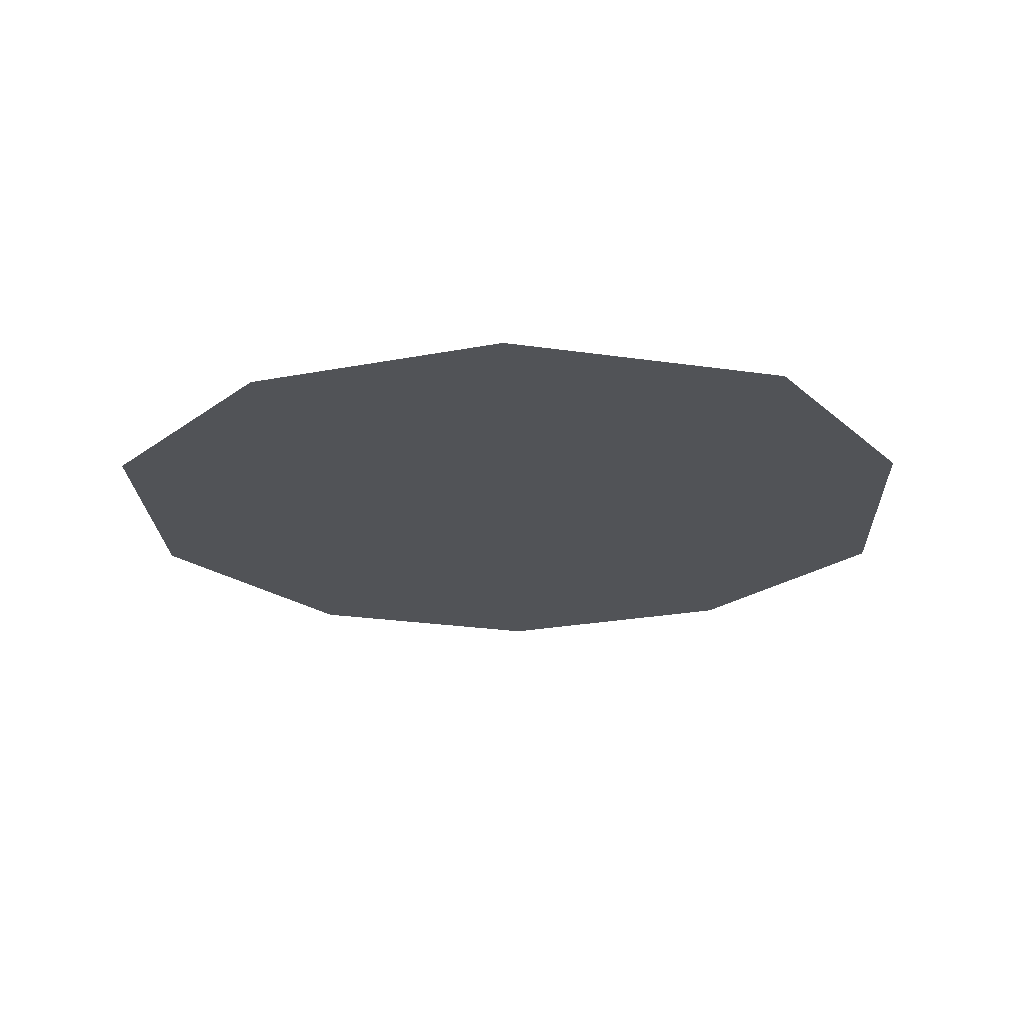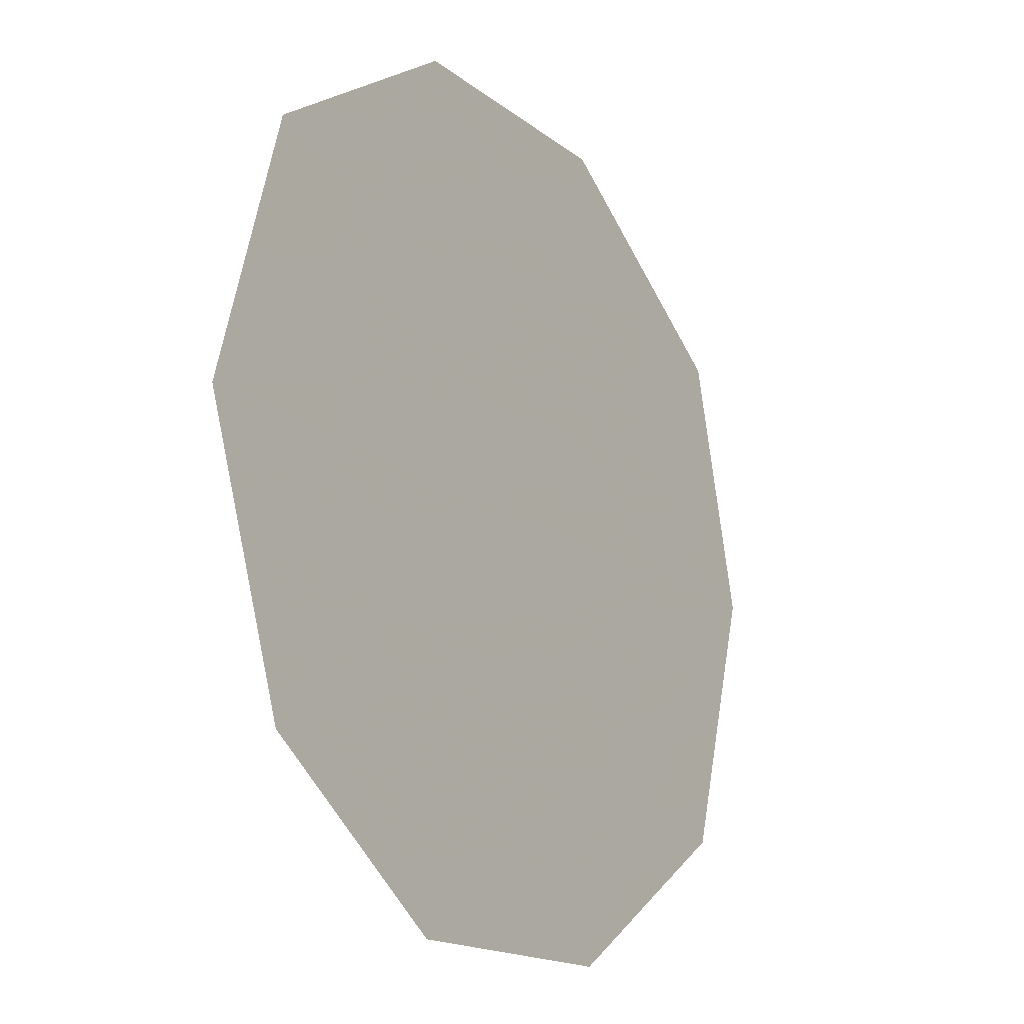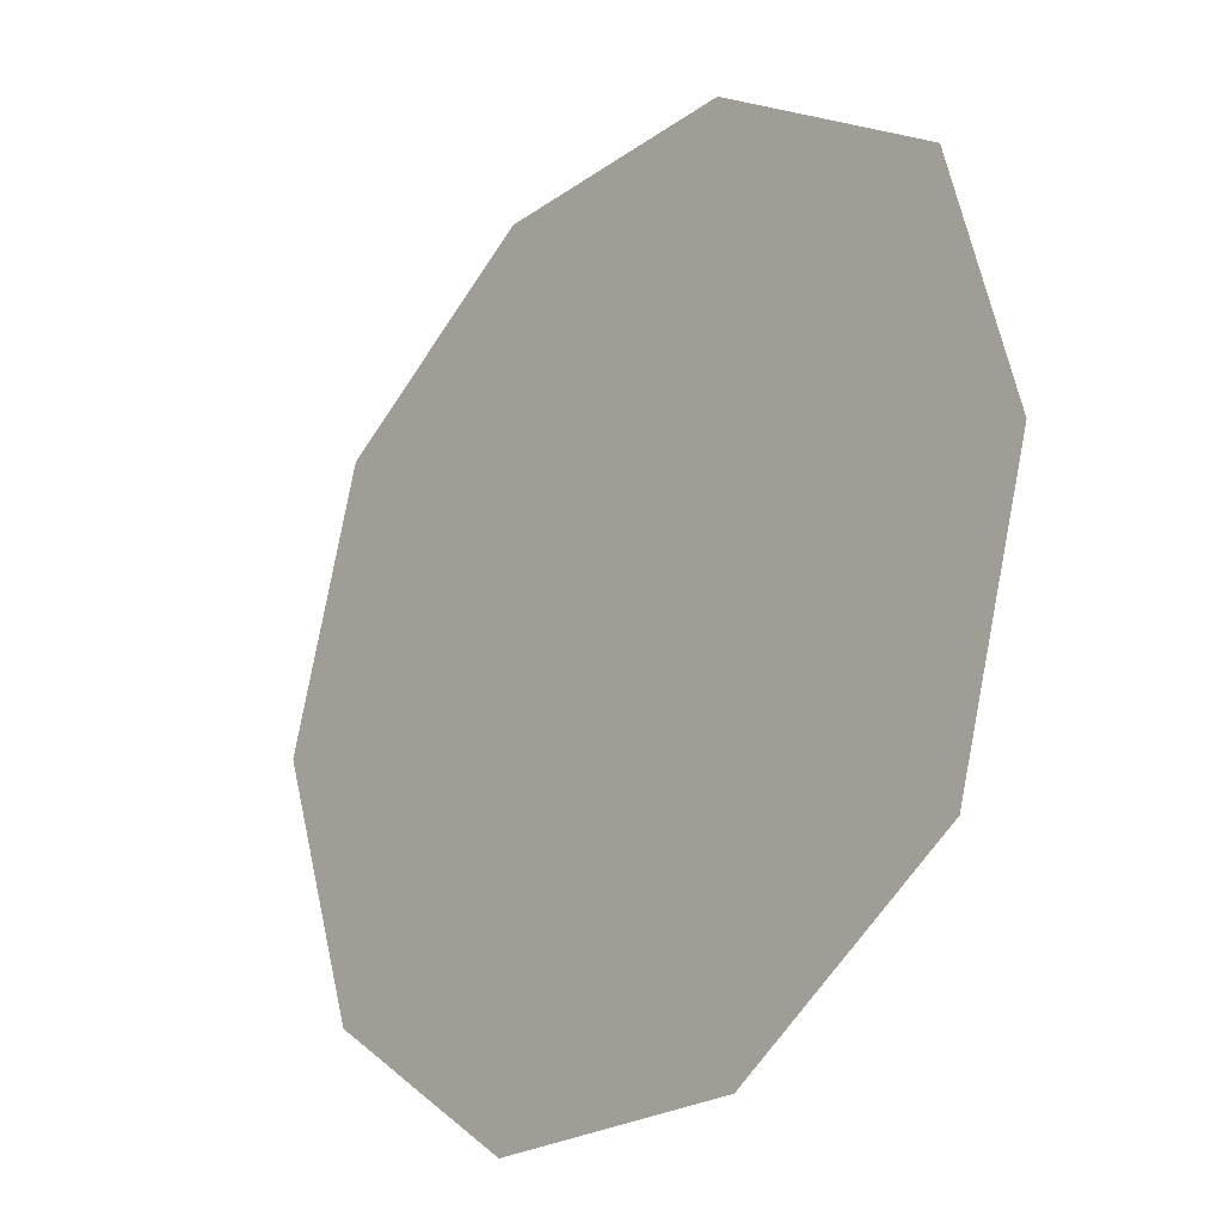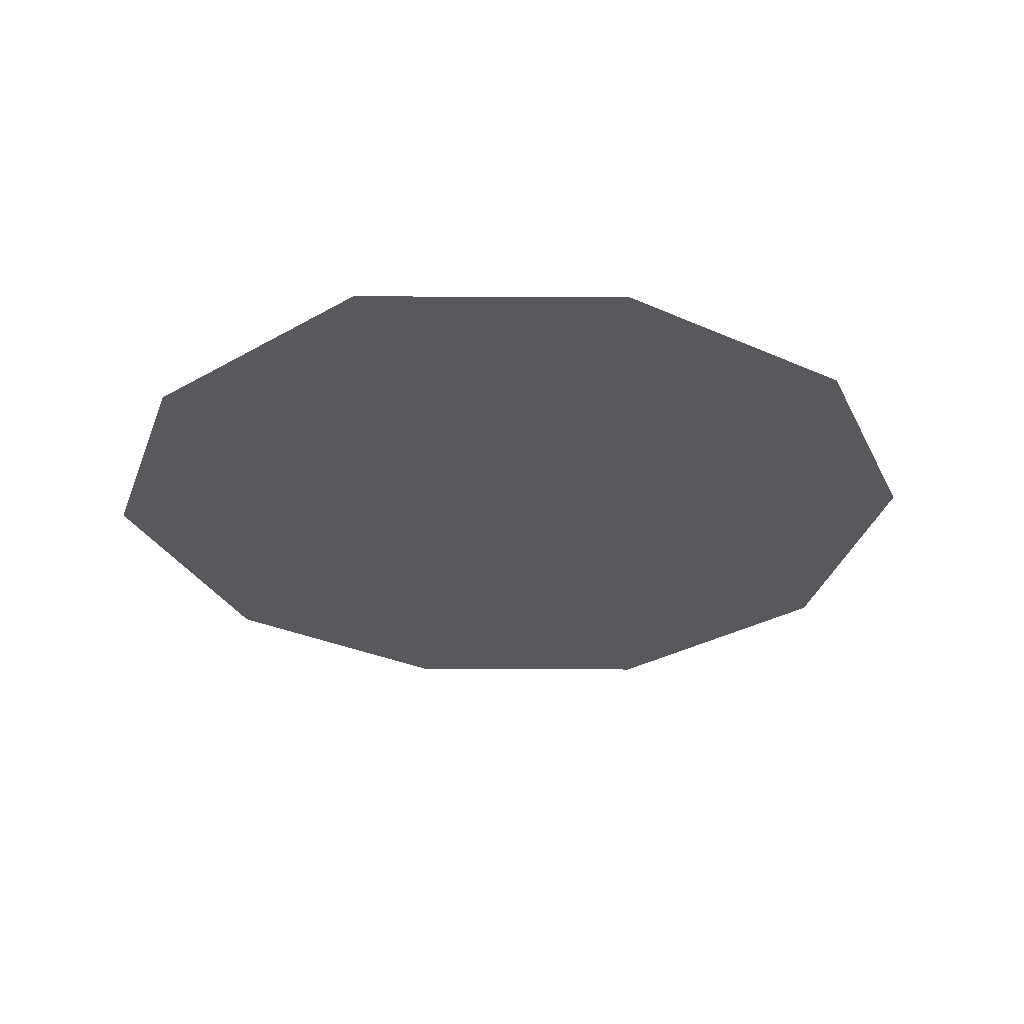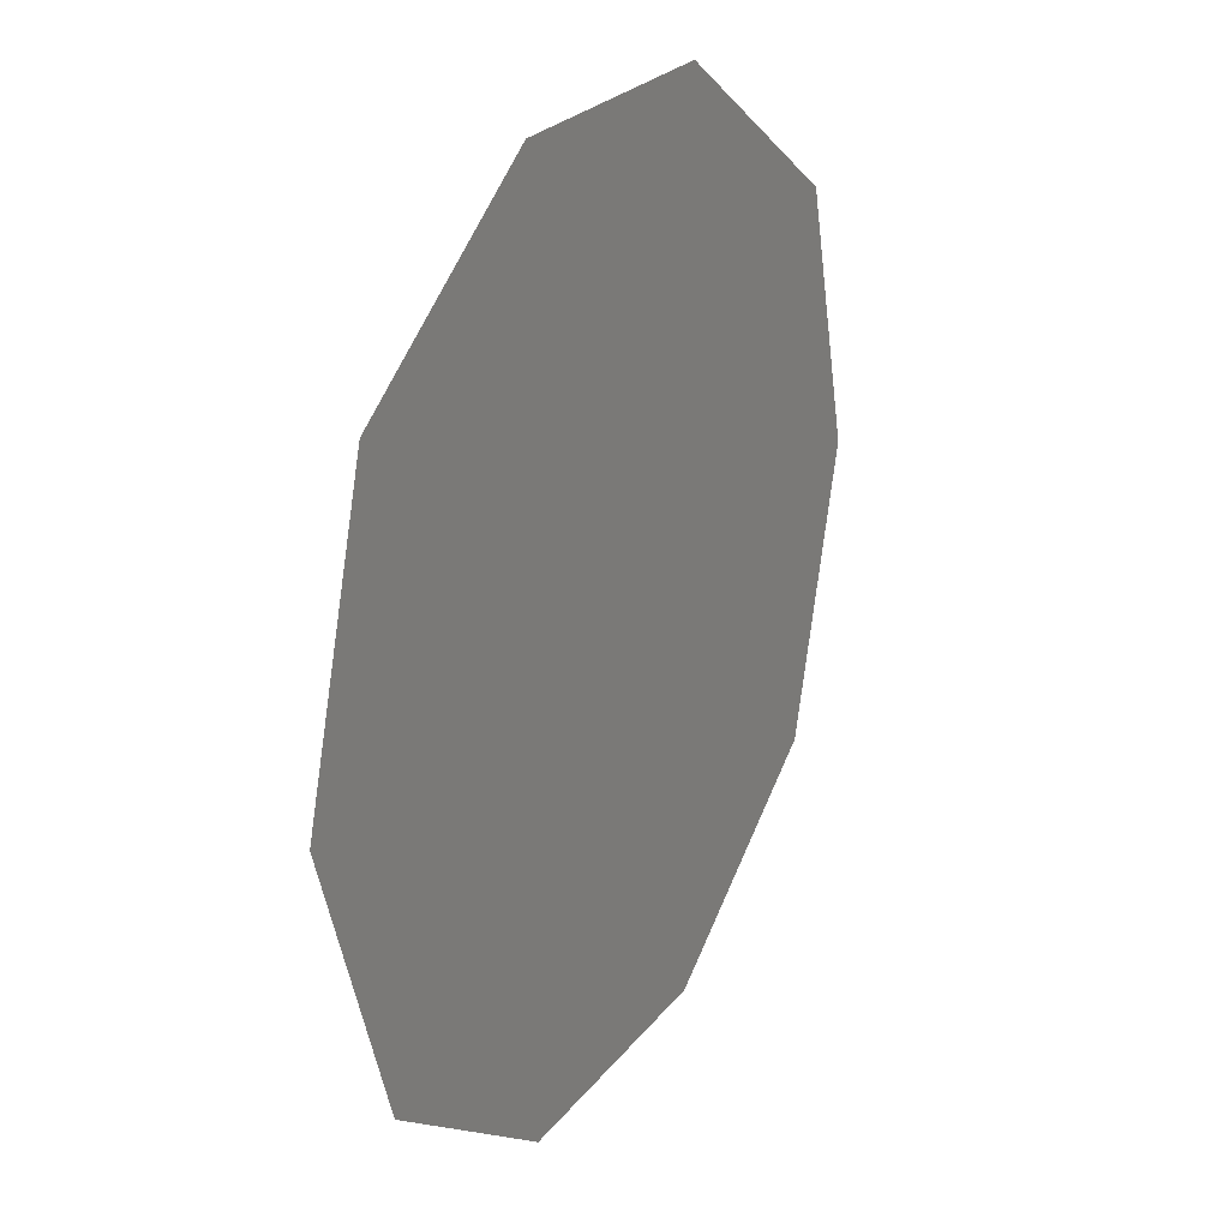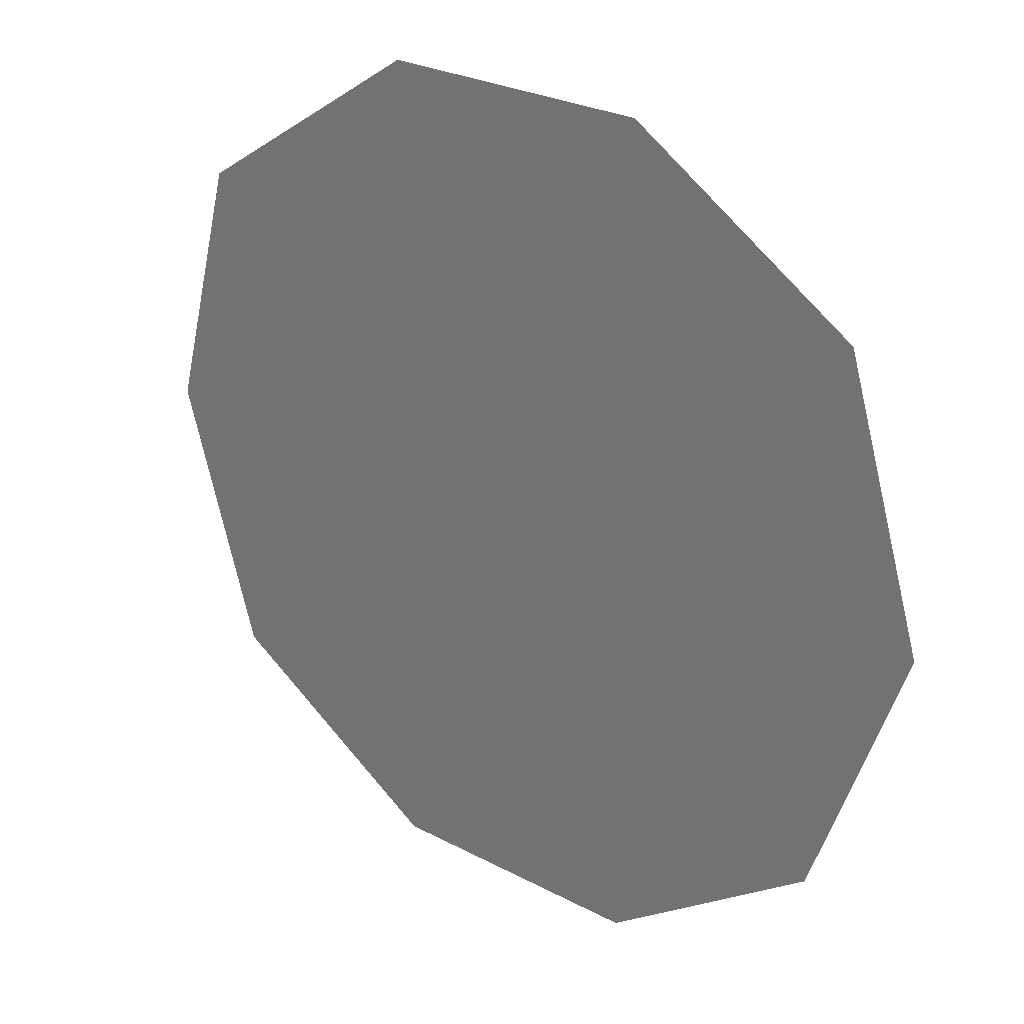
<metadata>
{"format":"obj","ext":"obj","renderer":"f3d","projection":"perspective","resolution":1024,"background":"white","views":[{"elev":-21.9,"azim":19.0,"up":"+Y"},{"elev":-16.4,"azim":-56.9,"up":"+Z"},{"elev":-23.3,"azim":49.6,"up":"+Z"},{"elev":-30.1,"azim":146.8,"up":"+Y"},{"elev":23.8,"azim":-62.5,"up":"+Z"},{"elev":26.9,"azim":-140.5,"up":"+Z"}]}
</metadata>
<code>
v 0.2109 0 0
v 0.1797 0 0.1172
v 0.0625 0 0.1953
v -0.0625 0 0.1953
v -0.1719 0 0.125
v -0.2109 0 0
v -0.1641 0 -0.125
v -0.0625 0 -0.1953
v 0.0625 0 -0.1953
v 0.1719 0 -0.125
v 0.2578 0 0
v 0.2188 0 0.1484
v 0.07812 0 0.2422
v -0.07812 0 0.2422
v -0.2109 0 0.1562
v -0.2578 0 0
v -0.2031 0 -0.1562
v -0.07812 0 -0.2422
v 0.07812 0 -0.2422
v 0.2109 0 -0.1562
v 0.1641 0 0
v 0.1406 0 0.08594
v 0.04688 0 0.1484
v -0.04688 0 0.1484
v -0.1328 0 0.09375
v -0.1641 0 0
v -0.125 0 -0.09375
v -0.04688 0 -0.1484
v 0.04688 0 -0.1484
v 0.1328 0 -0.09375
v 0.125 0 0
v 0.1016 0 0.0625
v 0.03125 0 0.1094
v -0.03125 0 0.1094
v -0.1016 0 0.07031
v -0.125 0 0
v -0.09375 0 -0.07031
v -0.03125 0 -0.1094
v 0.03125 0 -0.1094
v 0.1016 0 -0.07031
f 1 2 3
f 1 3 4
f 1 4 5
f 1 5 6
f 1 6 7
f 1 7 8
f 1 8 9
f 1 9 10
f 11 12 13
f 11 13 14
f 11 14 15
f 11 15 16
f 11 16 17
f 11 17 18
f 11 18 19
f 11 19 20
f 21 22 23
f 21 23 24
f 21 24 25
f 21 25 26
f 21 26 27
f 21 27 28
f 21 28 29
f 21 29 30
f 31 32 33
f 31 33 34
f 31 34 35
f 31 35 36
f 31 36 37
f 31 37 38
f 31 38 39
f 31 39 40

</code>
